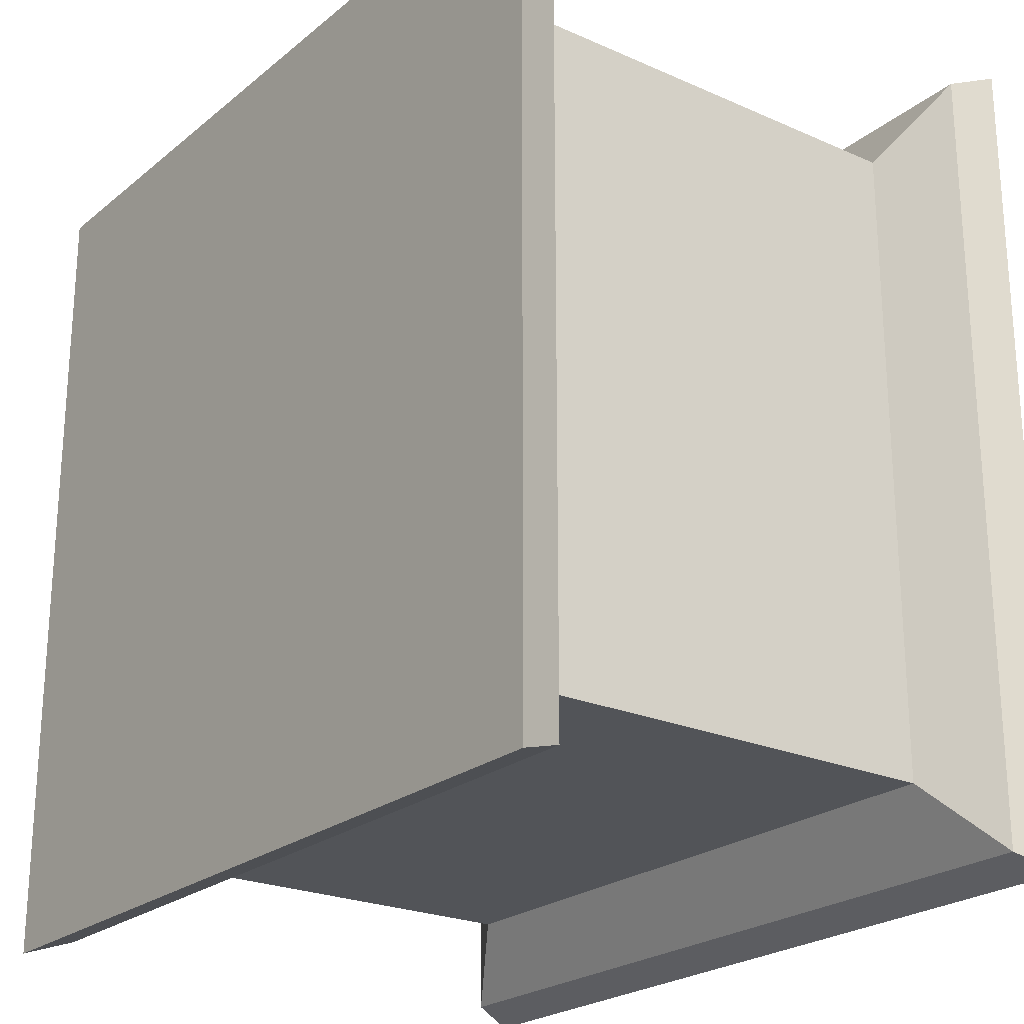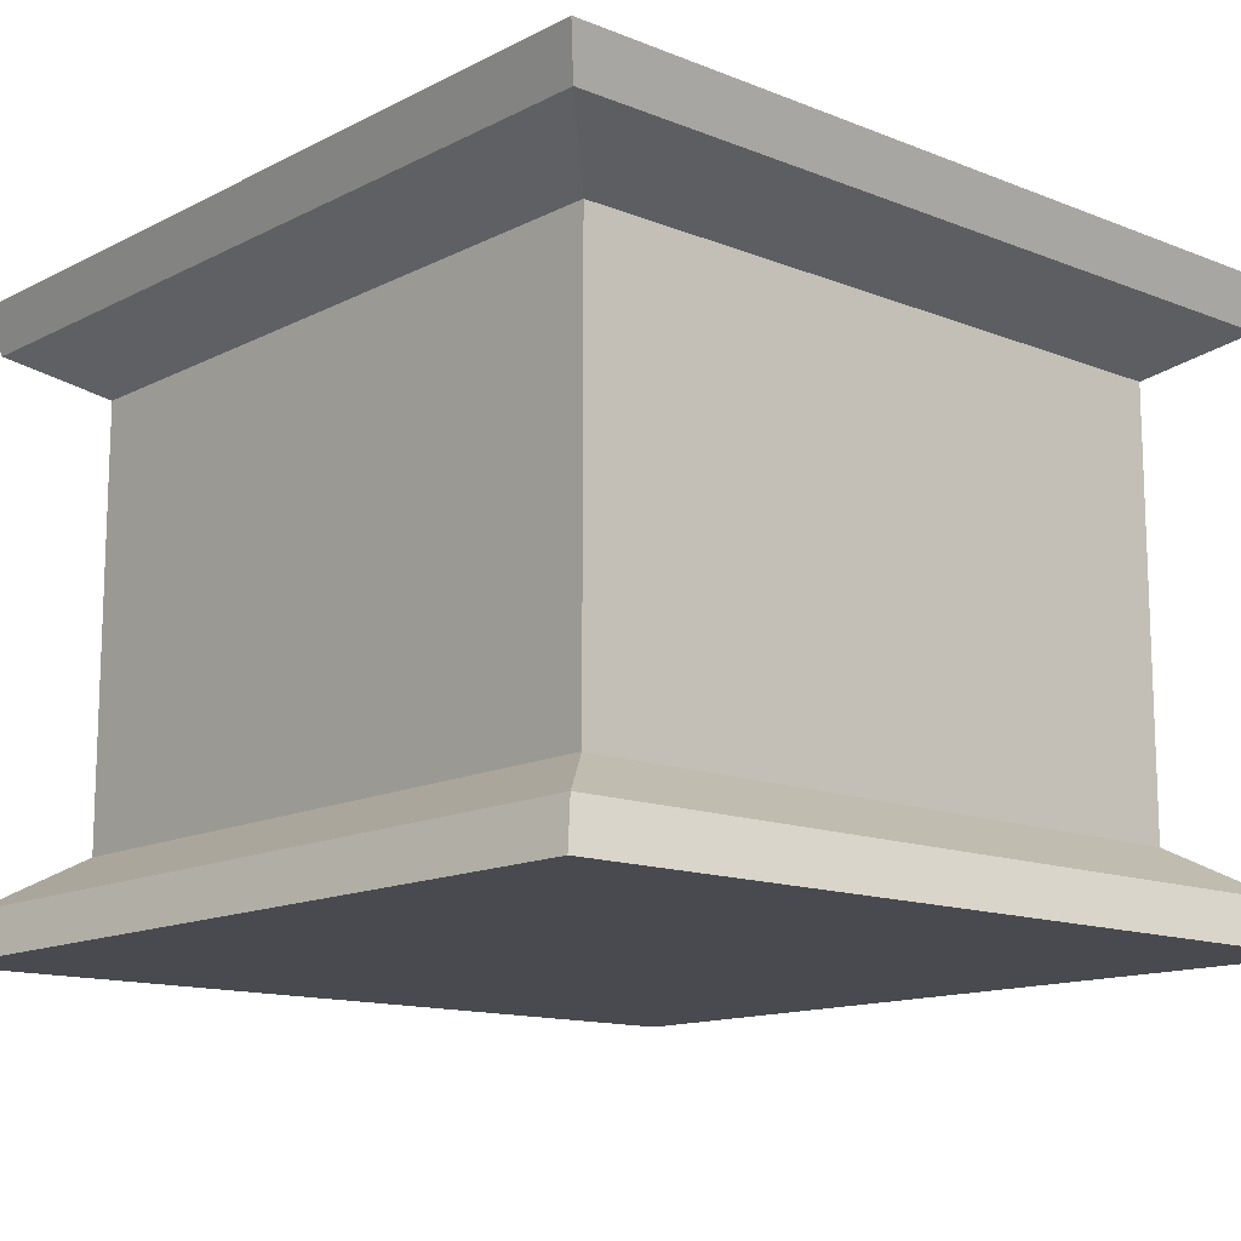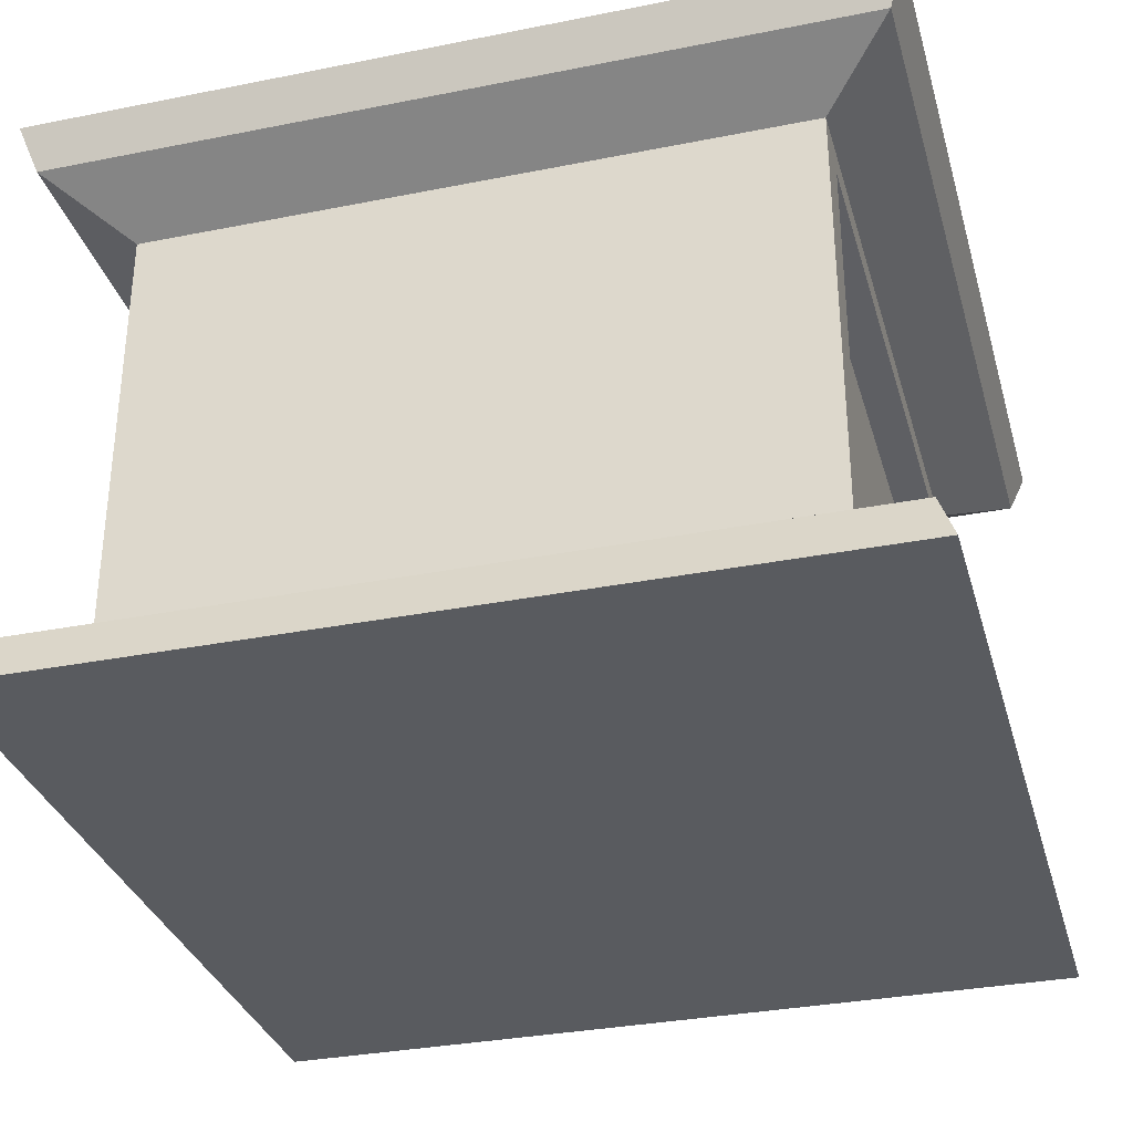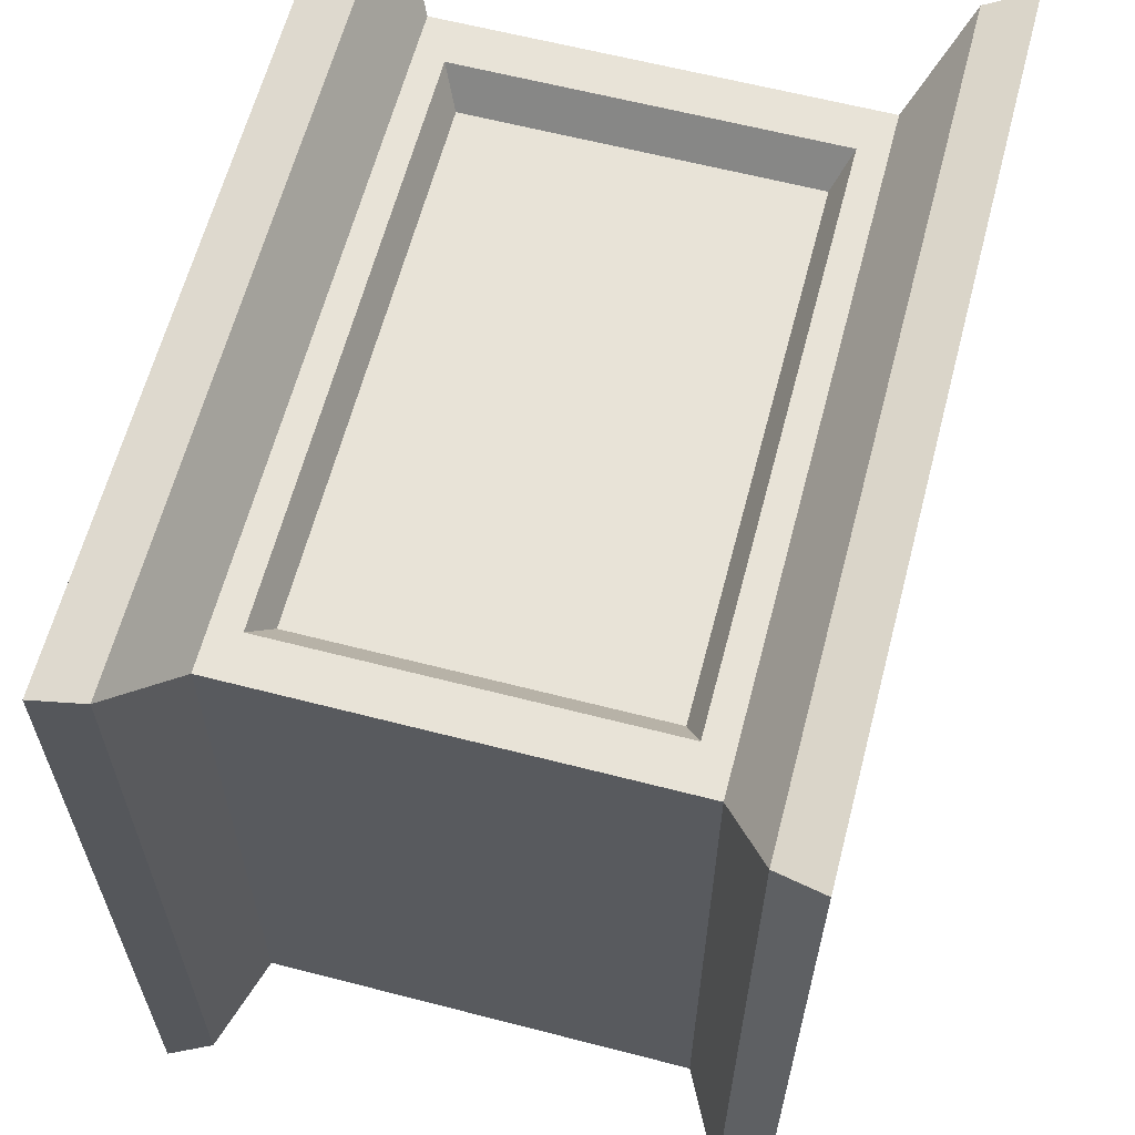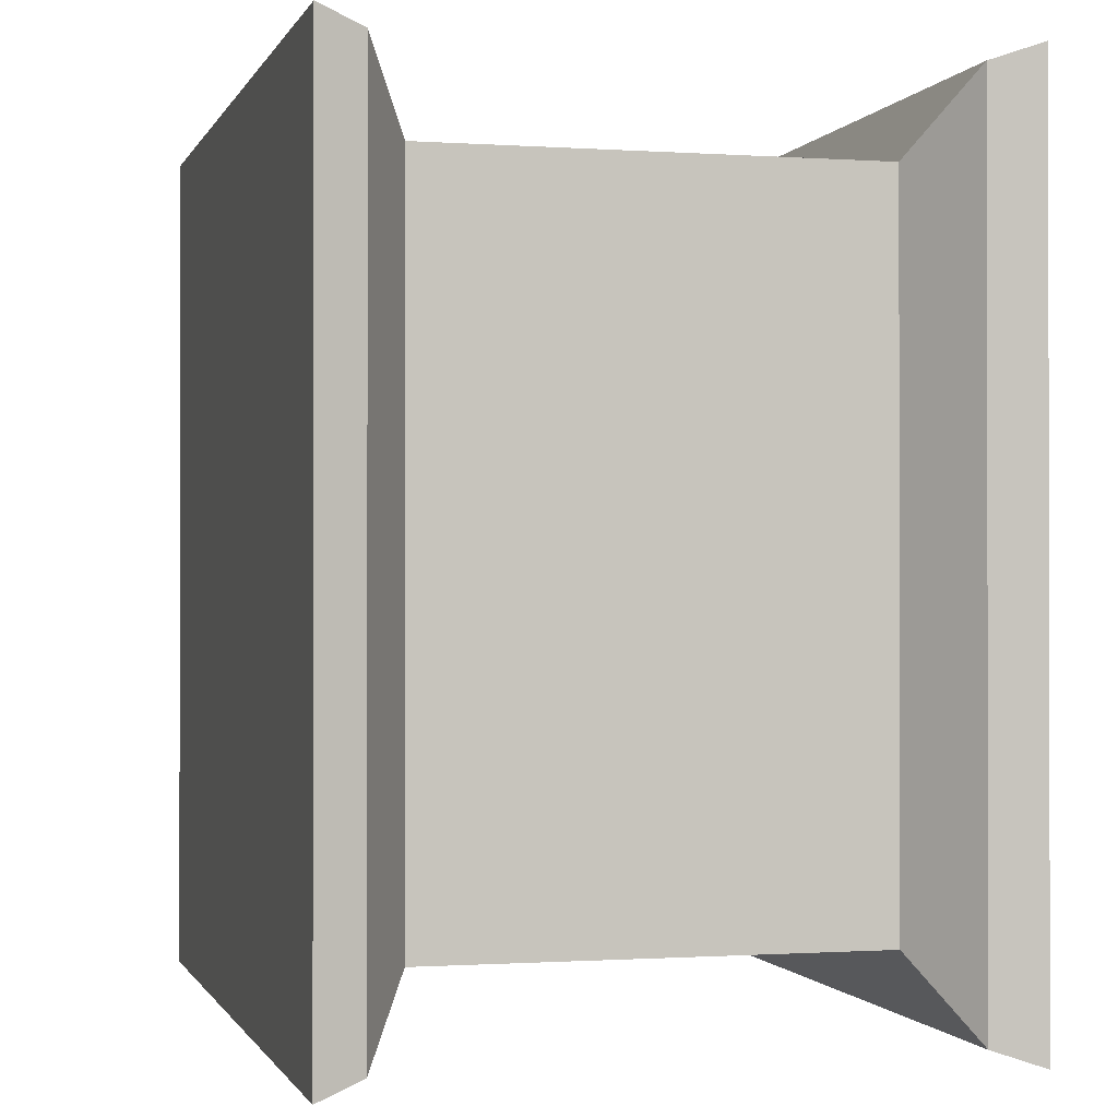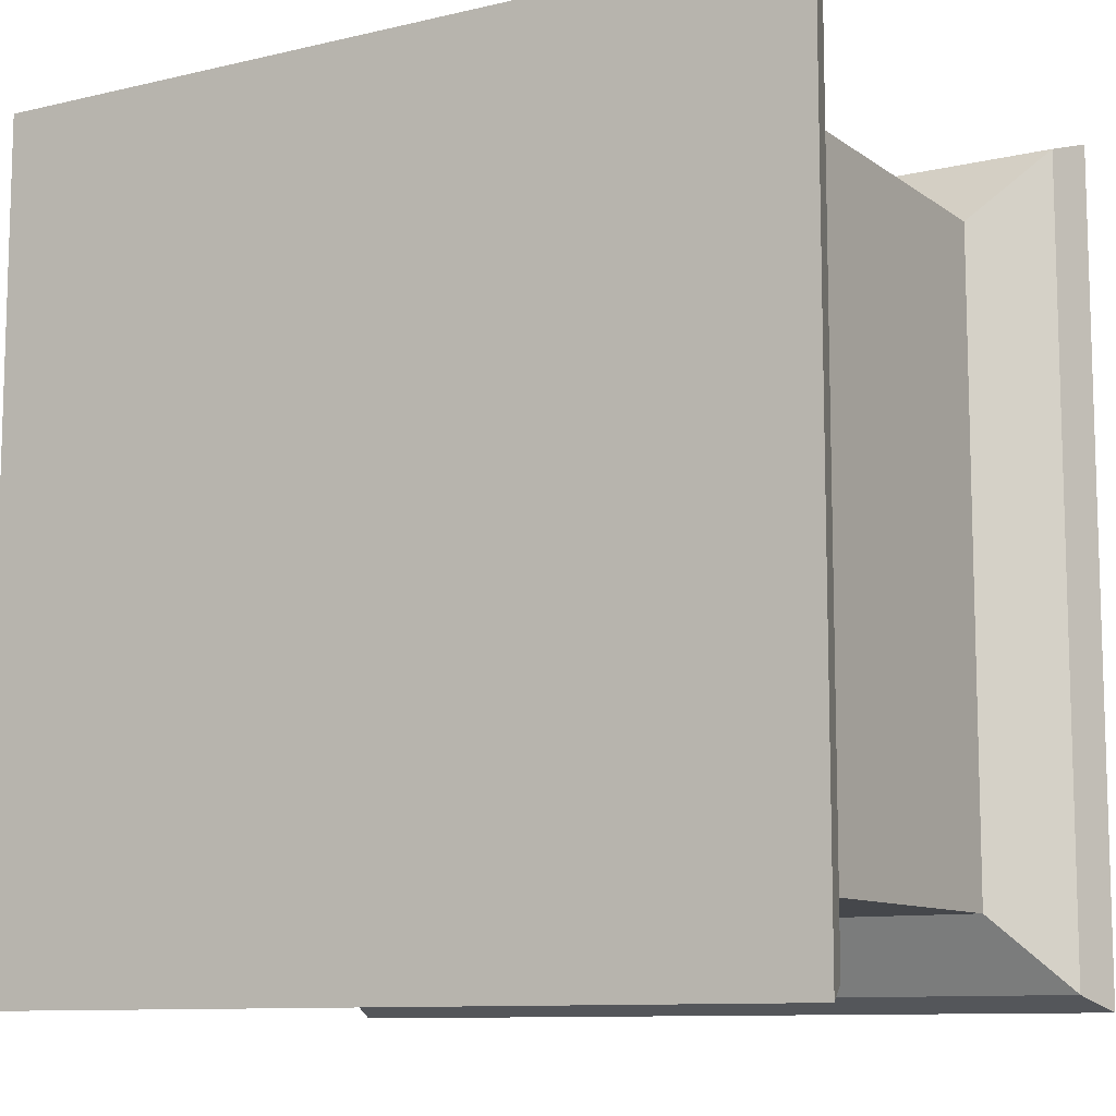
<metadata>
{"format":"obj","ext":"obj","renderer":"f3d","projection":"perspective","resolution":1024,"background":"white","views":[{"elev":-23.3,"azim":53.2,"up":"+Z"},{"elev":-13.5,"azim":138.4,"up":"+Y"},{"elev":-32.7,"azim":-74.6,"up":"+Y"},{"elev":62.4,"azim":-75.3,"up":"+Z"},{"elev":-0.7,"azim":-104.7,"up":"+Z"},{"elev":-10.2,"azim":-149.1,"up":"+Z"}]}
</metadata>
<code>
o Pedestal_Cube.006
v -0.2505 0.3481 0.2505
v -0.2602 0.3758 0.2602
v -0.2602 0.3758 -0.2602
v -0.2505 0.3481 -0.2505
v 0.2602 0.3758 -0.2602
v 0.2505 0.3481 -0.2505
v 0.2602 0.3758 0.2602
v 0.2505 0.3481 0.2505
v -0.2602 0 -0.2602
v 0.2602 0 -0.2602
v 0.2602 -0 0.2602
v -0.2602 -0 0.2602
v 0.2505 0.02936 0.2505
v 0.2047 0.05873 0.2047
v -0.2047 0.05873 0.2047
v -0.2505 0.02936 0.2505
v 0.2047 0.3205 0.2047
v -0.2047 0.3205 0.2047
v -0.1774 0.303 0.2047
v 0.1774 0.303 0.2047
v 0.2505 0.02936 -0.2505
v 0.2047 0.05873 -0.2047
v 0.2047 0.3205 -0.2047
v -0.2505 0.02936 -0.2505
v -0.2047 0.05873 -0.2047
v -0.2047 0.3205 -0.2047
v -0.1774 0.07623 0.2047
v 0.1774 0.07623 0.2047
v 0.1618 0.08617 0.1835
v -0.1618 0.08617 0.1835
v 0.1618 0.293 0.1835
v -0.1618 0.293 0.1835
f 1 2 3 4
f 4 3 5 6
f 6 5 7 8
f 8 7 2 1
f 9 10 11 12
f 5 3 2 7
f 13 14 15 16
f 17 18 19 20
f 21 22 14 13
f 22 23 17 14
f 24 25 22 21
f 25 26 23 22
f 16 15 25 24
f 15 18 26 25
f 17 8 1 18
f 23 6 8 17
f 26 4 6 23
f 18 1 4 26
f 12 16 24 9
f 9 24 21 10
f 10 21 13 11
f 11 13 16 12
f 27 28 29 30
f 14 17 20 28
f 18 15 27 19
f 15 14 28 27
f 29 31 32 30
f 19 27 30 32
f 20 19 32 31
f 28 20 31 29

</code>
